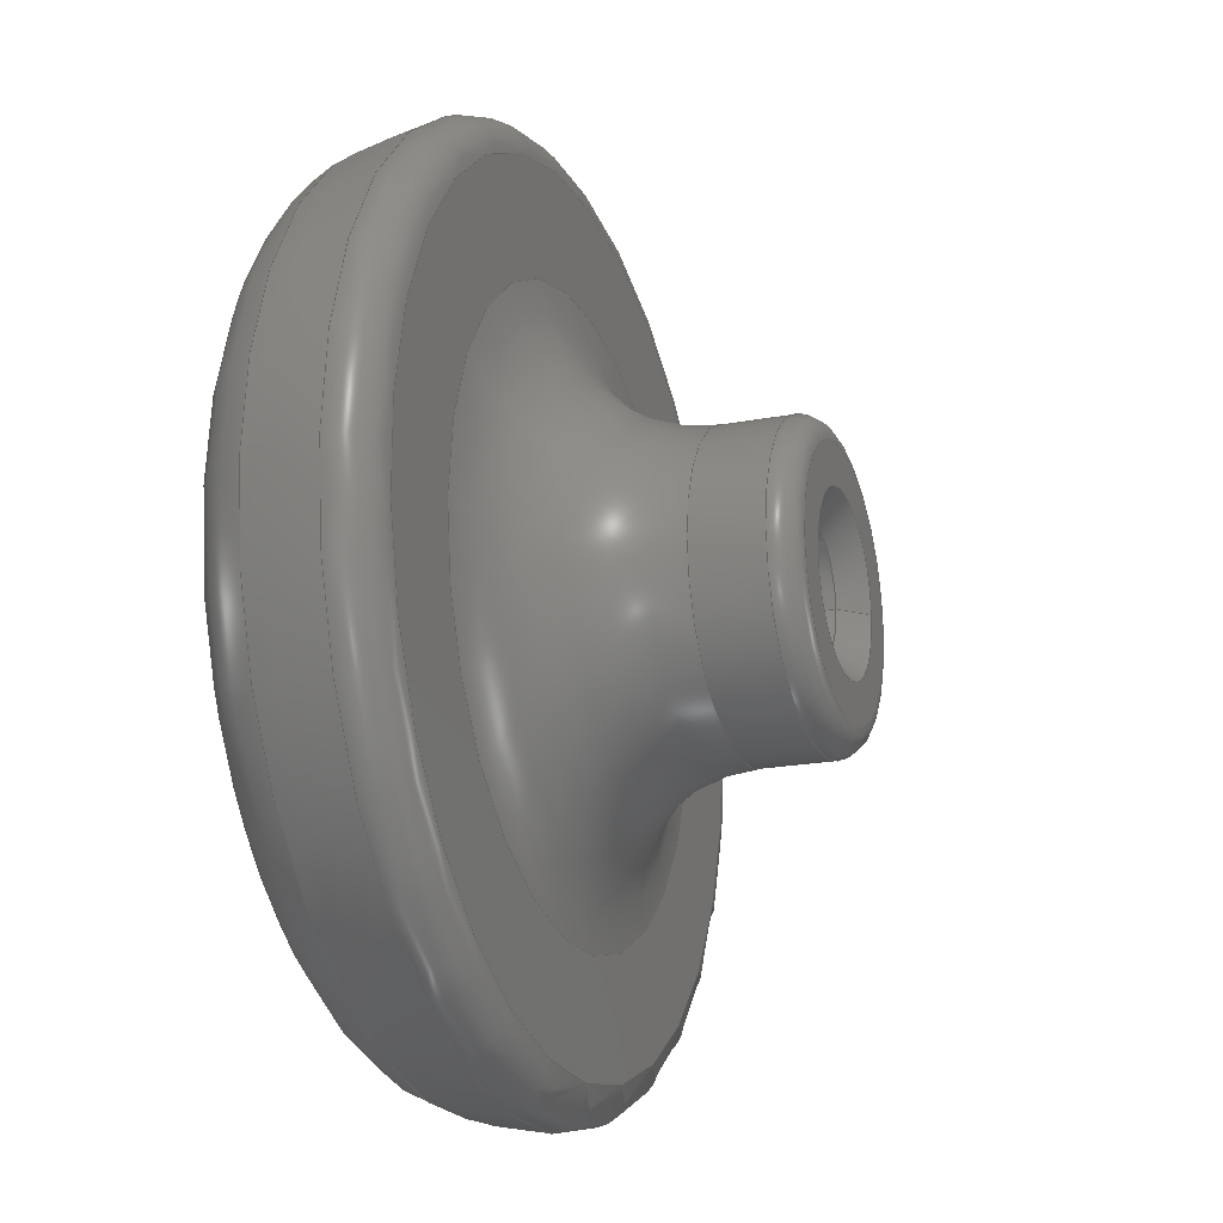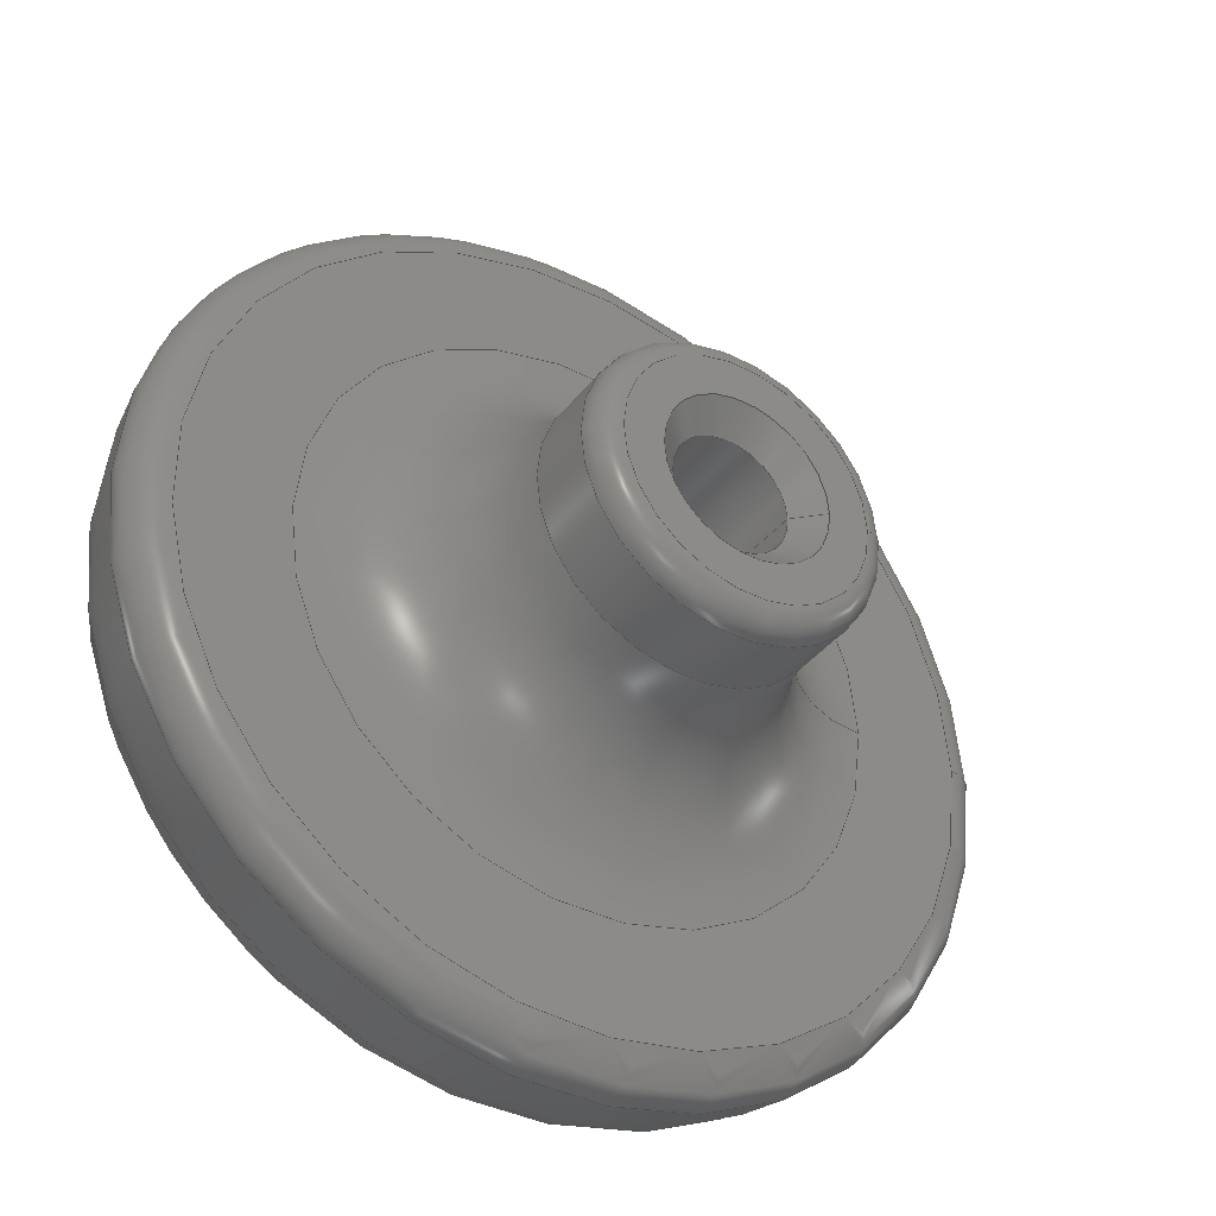
<metadata>
{"format":"step","ext":"step","renderer":"f3d","projection":"perspective","resolution":1024,"background":"white","views":[{"elev":-19.8,"azim":-70.2,"up":"+Z"},{"elev":-38.0,"azim":-33.4,"up":"+Z"}]}
</metadata>
<code>
ISO-10303-21;
DATA;
#1 = APPLICATION_PROTOCOL_DEFINITION('international standard',
  'automotive_design',2000,#2);
#2 = APPLICATION_CONTEXT(
  'core data for automotive mechanical design processes');
#3 = SHAPE_DEFINITION_REPRESENTATION(#4,#10);
#4 = PRODUCT_DEFINITION_SHAPE('','',#5);
#5 = PRODUCT_DEFINITION('design','',#6,#9);
#6 = PRODUCT_DEFINITION_FORMATION('','',#7);
#7 = PRODUCT('Chamfer001','Chamfer001','',(#8));
#8 = PRODUCT_CONTEXT('',#2,'mechanical');
#9 = PRODUCT_DEFINITION_CONTEXT('part definition',#2,'design');
#10 = ADVANCED_BREP_SHAPE_REPRESENTATION('',(#11,#15),#399);
#11 = AXIS2_PLACEMENT_3D('',#12,#13,#14);
#12 = CARTESIAN_POINT('',(0,0,0));
#13 = DIRECTION('',(0,0,1));
#14 = DIRECTION('',(1,0,-0));
#15 = MANIFOLD_SOLID_BREP('',#16);
#16 = CLOSED_SHELL('',(#17,#50,#75,#100,#109,#129,#155,#180,#206,#226,
    #252,#282,#308,#328,#354,#380));
#17 = ADVANCED_FACE('',(#18),#45,.F.);
#18 = FACE_BOUND('',#19,.F.);
#19 = EDGE_LOOP('',(#20,#30,#37,#38));
#20 = ORIENTED_EDGE('',*,*,#21,.F.);
#21 = EDGE_CURVE('',#22,#24,#26,.T.);
#22 = VERTEX_POINT('',#23);
#23 = CARTESIAN_POINT('',(1.191,0.4999,0));
#24 = VERTEX_POINT('',#25);
#25 = CARTESIAN_POINT('',(1.08,6.7,
    -2.948e-15));
#26 = LINE('',#27,#28);
#27 = CARTESIAN_POINT('',(1.2,0,0));
#28 = VECTOR('',#29,1);
#29 = DIRECTION('',(-0.01785,0.9998,0));
#30 = ORIENTED_EDGE('',*,*,#31,.T.);
#31 = EDGE_CURVE('',#22,#22,#32,.T.);
#32 = CIRCLE('',#33,1.191);
#33 = AXIS2_PLACEMENT_3D('',#34,#35,#36);
#34 = CARTESIAN_POINT('',(0,0.4999,-2.2e-16));
#35 = DIRECTION('',(0,1,-4.4e-16));
#36 = DIRECTION('',(1,0,0));
#37 = ORIENTED_EDGE('',*,*,#21,.T.);
#38 = ORIENTED_EDGE('',*,*,#39,.F.);
#39 = EDGE_CURVE('',#24,#24,#40,.T.);
#40 = CIRCLE('',#41,1.08);
#41 = AXIS2_PLACEMENT_3D('',#42,#43,#44);
#42 = CARTESIAN_POINT('',(0,6.7,-2.948e-15));
#43 = DIRECTION('',(0,1,-4.4e-16));
#44 = DIRECTION('',(1,-1.228e-32,-2.791e-17));
#45 = CONICAL_SURFACE('',#46,1.2,0.01786);
#46 = AXIS2_PLACEMENT_3D('',#47,#48,#49);
#47 = CARTESIAN_POINT('',(0,0,0));
#48 = DIRECTION('',(0,-1,4.4e-16));
#49 = DIRECTION('',(1,0,0));
#50 = ADVANCED_FACE('',(#51),#70,.F.);
#51 = FACE_BOUND('',#52,.F.);
#52 = EDGE_LOOP('',(#53,#61,#62,#63));
#53 = ORIENTED_EDGE('',*,*,#54,.F.);
#54 = EDGE_CURVE('',#24,#55,#57,.T.);
#55 = VERTEX_POINT('',#56);
#56 = CARTESIAN_POINT('',(0.775,7,-3.08e-15));
#57 = LINE('',#58,#59);
#58 = CARTESIAN_POINT('',(0.775,7,-3.08e-15));
#59 = VECTOR('',#60,1);
#60 = DIRECTION('',(-0.7134,0.7008,-3.083e-16));
#61 = ORIENTED_EDGE('',*,*,#39,.T.);
#62 = ORIENTED_EDGE('',*,*,#54,.T.);
#63 = ORIENTED_EDGE('',*,*,#64,.F.);
#64 = EDGE_CURVE('',#55,#55,#65,.T.);
#65 = CIRCLE('',#66,0.775);
#66 = AXIS2_PLACEMENT_3D('',#67,#68,#69);
#67 = CARTESIAN_POINT('',(0,7,-3.08e-15));
#68 = DIRECTION('',(0,1,-4.4e-16));
#69 = DIRECTION('',(1,-1.228e-32,-2.791e-17));
#70 = CONICAL_SURFACE('',#71,0.775,0.7943);
#71 = AXIS2_PLACEMENT_3D('',#72,#73,#74);
#72 = CARTESIAN_POINT('',(0,7,-3.08e-15));
#73 = DIRECTION('',(-0,-1,4.4e-16));
#74 = DIRECTION('',(1,-1.228e-32,-2.791e-17));
#75 = ADVANCED_FACE('',(#76),#95,.F.);
#76 = FACE_BOUND('',#77,.F.);
#77 = EDGE_LOOP('',(#78,#86,#93,#94));
#78 = ORIENTED_EDGE('',*,*,#79,.F.);
#79 = EDGE_CURVE('',#80,#22,#82,.T.);
#80 = VERTEX_POINT('',#81);
#81 = CARTESIAN_POINT('',(1.7,0,0));
#82 = LINE('',#83,#84);
#83 = CARTESIAN_POINT('',(1.7,0,0));
#84 = VECTOR('',#85,1);
#85 = DIRECTION('',(-0.7134,0.7008,-3.1e-16));
#86 = ORIENTED_EDGE('',*,*,#87,.T.);
#87 = EDGE_CURVE('',#80,#80,#88,.T.);
#88 = CIRCLE('',#89,1.7);
#89 = AXIS2_PLACEMENT_3D('',#90,#91,#92);
#90 = CARTESIAN_POINT('',(0,0,0));
#91 = DIRECTION('',(0,1,-4.4e-16));
#92 = DIRECTION('',(1,0,0));
#93 = ORIENTED_EDGE('',*,*,#79,.T.);
#94 = ORIENTED_EDGE('',*,*,#31,.F.);
#95 = CONICAL_SURFACE('',#96,1.7,0.7943);
#96 = AXIS2_PLACEMENT_3D('',#97,#98,#99);
#97 = CARTESIAN_POINT('',(0,0,0));
#98 = DIRECTION('',(0,-1,4.4e-16));
#99 = DIRECTION('',(1,0,0));
#100 = ADVANCED_FACE('',(#101),#104,.F.);
#101 = FACE_BOUND('',#102,.F.);
#102 = EDGE_LOOP('',(#103));
#103 = ORIENTED_EDGE('',*,*,#64,.T.);
#104 = PLANE('',#105);
#105 = AXIS2_PLACEMENT_3D('',#106,#107,#108);
#106 = CARTESIAN_POINT('',(0,7,-3.11e-15));
#107 = DIRECTION('',(0,1,-4.4e-16));
#108 = DIRECTION('',(1,0,0));
#109 = ADVANCED_FACE('',(#110,#113),#124,.F.);
#110 = FACE_BOUND('',#111,.T.);
#111 = EDGE_LOOP('',(#112));
#112 = ORIENTED_EDGE('',*,*,#87,.T.);
#113 = FACE_BOUND('',#114,.T.);
#114 = EDGE_LOOP('',(#115));
#115 = ORIENTED_EDGE('',*,*,#116,.F.);
#116 = EDGE_CURVE('',#117,#117,#119,.T.);
#117 = VERTEX_POINT('',#118);
#118 = CARTESIAN_POINT('',(2.5,0,0));
#119 = CIRCLE('',#120,2.5);
#120 = AXIS2_PLACEMENT_3D('',#121,#122,#123);
#121 = CARTESIAN_POINT('',(0,0,0));
#122 = DIRECTION('',(0,1,-4.4e-16));
#123 = DIRECTION('',(1,0,0));
#124 = PLANE('',#125);
#125 = AXIS2_PLACEMENT_3D('',#126,#127,#128);
#126 = CARTESIAN_POINT('',(0,0,0));
#127 = DIRECTION('',(0,1,-4.4e-16));
#128 = DIRECTION('',(1,0,0));
#129 = ADVANCED_FACE('',(#130),#150,.T.);
#130 = FACE_BOUND('',#131,.T.);
#131 = EDGE_LOOP('',(#132,#141,#142,#143));
#132 = ORIENTED_EDGE('',*,*,#133,.F.);
#133 = EDGE_CURVE('',#117,#134,#136,.T.);
#134 = VERTEX_POINT('',#135);
#135 = CARTESIAN_POINT('',(3,0.5,0));
#136 = CIRCLE('',#137,0.5);
#137 = AXIS2_PLACEMENT_3D('',#138,#139,#140);
#138 = CARTESIAN_POINT('',(2.5,0.5,-2.2e-16));
#139 = DIRECTION('',(-0,4.4e-16,1));
#140 = DIRECTION('',(1,0,0));
#141 = ORIENTED_EDGE('',*,*,#116,.T.);
#142 = ORIENTED_EDGE('',*,*,#133,.T.);
#143 = ORIENTED_EDGE('',*,*,#144,.F.);
#144 = EDGE_CURVE('',#134,#134,#145,.T.);
#145 = CIRCLE('',#146,3);
#146 = AXIS2_PLACEMENT_3D('',#147,#148,#149);
#147 = CARTESIAN_POINT('',(0,0.5,-2.2e-16));
#148 = DIRECTION('',(0,1,-4.4e-16));
#149 = DIRECTION('',(1,0,0));
#150 = TOROIDAL_SURFACE('',#151,2.5,0.5);
#151 = AXIS2_PLACEMENT_3D('',#152,#153,#154);
#152 = CARTESIAN_POINT('',(0,0.5,-2.2e-16));
#153 = DIRECTION('',(0,1,-4.4e-16));
#154 = DIRECTION('',(1,0,0));
#155 = ADVANCED_FACE('',(#156),#175,.T.);
#156 = FACE_BOUND('',#157,.T.);
#157 = EDGE_LOOP('',(#158,#166,#167,#168));
#158 = ORIENTED_EDGE('',*,*,#159,.F.);
#159 = EDGE_CURVE('',#134,#160,#162,.T.);
#160 = VERTEX_POINT('',#161);
#161 = CARTESIAN_POINT('',(3,1.85,0));
#162 = LINE('',#163,#164);
#163 = CARTESIAN_POINT('',(3,0,0));
#164 = VECTOR('',#165,1);
#165 = DIRECTION('',(0,1,0));
#166 = ORIENTED_EDGE('',*,*,#144,.T.);
#167 = ORIENTED_EDGE('',*,*,#159,.T.);
#168 = ORIENTED_EDGE('',*,*,#169,.F.);
#169 = EDGE_CURVE('',#160,#160,#170,.T.);
#170 = CIRCLE('',#171,3);
#171 = AXIS2_PLACEMENT_3D('',#172,#173,#174);
#172 = CARTESIAN_POINT('',(0,1.85,-8.2e-16));
#173 = DIRECTION('',(0,1,-4.4e-16));
#174 = DIRECTION('',(1,0,0));
#175 = CYLINDRICAL_SURFACE('',#176,3);
#176 = AXIS2_PLACEMENT_3D('',#177,#178,#179);
#177 = CARTESIAN_POINT('',(0,0,0));
#178 = DIRECTION('',(0,1,-4.4e-16));
#179 = DIRECTION('',(1,0,0));
#180 = ADVANCED_FACE('',(#181),#201,.F.);
#181 = FACE_BOUND('',#182,.F.);
#182 = EDGE_LOOP('',(#183,#192,#199,#200));
#183 = ORIENTED_EDGE('',*,*,#184,.T.);
#184 = EDGE_CURVE('',#185,#185,#187,.T.);
#185 = VERTEX_POINT('',#186);
#186 = CARTESIAN_POINT('',(6,4.85,0));
#187 = CIRCLE('',#188,6);
#188 = AXIS2_PLACEMENT_3D('',#189,#190,#191);
#189 = CARTESIAN_POINT('',(0,4.85,-2.15e-15));
#190 = DIRECTION('',(0,1,-4.4e-16));
#191 = DIRECTION('',(1,0,0));
#192 = ORIENTED_EDGE('',*,*,#193,.T.);
#193 = EDGE_CURVE('',#185,#160,#194,.T.);
#194 = CIRCLE('',#195,3);
#195 = AXIS2_PLACEMENT_3D('',#196,#197,#198);
#196 = CARTESIAN_POINT('',(6,1.85,0));
#197 = DIRECTION('',(0,0,1));
#198 = DIRECTION('',(1,0,0));
#199 = ORIENTED_EDGE('',*,*,#169,.F.);
#200 = ORIENTED_EDGE('',*,*,#193,.F.);
#201 = TOROIDAL_SURFACE('',#202,6,3);
#202 = AXIS2_PLACEMENT_3D('',#203,#204,#205);
#203 = CARTESIAN_POINT('',(0,1.85,-8.2e-16));
#204 = DIRECTION('',(0,1,-4.4e-16));
#205 = DIRECTION('',(1,0,0));
#206 = ADVANCED_FACE('',(#207,#210),#221,.F.);
#207 = FACE_BOUND('',#208,.T.);
#208 = EDGE_LOOP('',(#209));
#209 = ORIENTED_EDGE('',*,*,#184,.T.);
#210 = FACE_BOUND('',#211,.T.);
#211 = EDGE_LOOP('',(#212));
#212 = ORIENTED_EDGE('',*,*,#213,.F.);
#213 = EDGE_CURVE('',#214,#214,#216,.T.);
#214 = VERTEX_POINT('',#215);
#215 = CARTESIAN_POINT('',(8.22,4.85,0));
#216 = CIRCLE('',#217,8.22);
#217 = AXIS2_PLACEMENT_3D('',#218,#219,#220);
#218 = CARTESIAN_POINT('',(0,4.85,-2.15e-15));
#219 = DIRECTION('',(0,1,-4.4e-16));
#220 = DIRECTION('',(1,0,0));
#221 = PLANE('',#222);
#222 = AXIS2_PLACEMENT_3D('',#223,#224,#225);
#223 = CARTESIAN_POINT('',(0,4.85,-2.15e-15));
#224 = DIRECTION('',(0,1,-4.4e-16));
#225 = DIRECTION('',(1,0,0));
#226 = ADVANCED_FACE('',(#227),#247,.T.);
#227 = FACE_BOUND('',#228,.T.);
#228 = EDGE_LOOP('',(#229,#230,#239,#246));
#229 = ORIENTED_EDGE('',*,*,#213,.T.);
#230 = ORIENTED_EDGE('',*,*,#231,.T.);
#231 = EDGE_CURVE('',#214,#232,#234,.T.);
#232 = VERTEX_POINT('',#233);
#233 = CARTESIAN_POINT('',(8.966,5.678,0));
#234 = CIRCLE('',#235,0.75);
#235 = AXIS2_PLACEMENT_3D('',#236,#237,#238);
#236 = CARTESIAN_POINT('',(8.22,5.6,0));
#237 = DIRECTION('',(0,0,1));
#238 = DIRECTION('',(1,0,0));
#239 = ORIENTED_EDGE('',*,*,#240,.F.);
#240 = EDGE_CURVE('',#232,#232,#241,.T.);
#241 = CIRCLE('',#242,8.966);
#242 = AXIS2_PLACEMENT_3D('',#243,#244,#245);
#243 = CARTESIAN_POINT('',(0,5.678,-2.52e-15));
#244 = DIRECTION('',(0,1,-4.4e-16));
#245 = DIRECTION('',(1,0,0));
#246 = ORIENTED_EDGE('',*,*,#231,.F.);
#247 = TOROIDAL_SURFACE('',#248,8.22,0.75);
#248 = AXIS2_PLACEMENT_3D('',#249,#250,#251);
#249 = CARTESIAN_POINT('',(0,5.6,-2.49e-15));
#250 = DIRECTION('',(0,1,-4.4e-16));
#251 = DIRECTION('',(1,0,0));
#252 = ADVANCED_FACE('',(#253),#273,.T.);
#253 = FACE_BOUND('',#254,.T.);
#254 = EDGE_LOOP('',(#255,#256,#265,#272));
#255 = ORIENTED_EDGE('',*,*,#240,.T.);
#256 = ORIENTED_EDGE('',*,*,#257,.T.);
#257 = EDGE_CURVE('',#232,#258,#260,.T.);
#258 = VERTEX_POINT('',#259);
#259 = CARTESIAN_POINT('',(8.64,7.177,0));
#260 = CIRCLE('',#261,6.99);
#261 = AXIS2_PLACEMENT_3D('',#262,#263,#264);
#262 = CARTESIAN_POINT('',(2.014,4.952,0));
#263 = DIRECTION('',(0,0,1));
#264 = DIRECTION('',(1,0,0));
#265 = ORIENTED_EDGE('',*,*,#266,.F.);
#266 = EDGE_CURVE('',#258,#258,#267,.T.);
#267 = CIRCLE('',#268,8.64);
#268 = AXIS2_PLACEMENT_3D('',#269,#270,#271);
#269 = CARTESIAN_POINT('',(0,7.177,-3.19e-15));
#270 = DIRECTION('',(0,1,-4.4e-16));
#271 = DIRECTION('',(1,0,0));
#272 = ORIENTED_EDGE('',*,*,#257,.F.);
#273 = SURFACE_OF_REVOLUTION('',#274,#279);
#274 = CIRCLE('',#275,6.99);
#275 = AXIS2_PLACEMENT_3D('',#276,#277,#278);
#276 = CARTESIAN_POINT('',(2.014,4.952,-2.2e-15));
#277 = DIRECTION('',(-0,4.4e-16,1));
#278 = DIRECTION('',(1,0,0));
#279 = AXIS1_PLACEMENT('',#280,#281);
#280 = CARTESIAN_POINT('',(0,0,0));
#281 = DIRECTION('',(0,1,-4.4e-16));
#282 = ADVANCED_FACE('',(#283),#303,.T.);
#283 = FACE_BOUND('',#284,.T.);
#284 = EDGE_LOOP('',(#285,#286,#295,#302));
#285 = ORIENTED_EDGE('',*,*,#266,.T.);
#286 = ORIENTED_EDGE('',*,*,#287,.T.);
#287 = EDGE_CURVE('',#258,#288,#290,.T.);
#288 = VERTEX_POINT('',#289);
#289 = CARTESIAN_POINT('',(6.801,8.5,0));
#290 = CIRCLE('',#291,1.94);
#291 = AXIS2_PLACEMENT_3D('',#292,#293,#294);
#292 = CARTESIAN_POINT('',(6.801,6.56,0));
#293 = DIRECTION('',(0,0,1));
#294 = DIRECTION('',(1,0,0));
#295 = ORIENTED_EDGE('',*,*,#296,.F.);
#296 = EDGE_CURVE('',#288,#288,#297,.T.);
#297 = CIRCLE('',#298,6.801);
#298 = AXIS2_PLACEMENT_3D('',#299,#300,#301);
#299 = CARTESIAN_POINT('',(0,8.5,-3.77e-15));
#300 = DIRECTION('',(0,1,-4.4e-16));
#301 = DIRECTION('',(1,0,0));
#302 = ORIENTED_EDGE('',*,*,#287,.F.);
#303 = TOROIDAL_SURFACE('',#304,6.801,1.94);
#304 = AXIS2_PLACEMENT_3D('',#305,#306,#307);
#305 = CARTESIAN_POINT('',(0,6.56,-2.91e-15));
#306 = DIRECTION('',(0,1,-4.4e-16));
#307 = DIRECTION('',(1,0,0));
#308 = ADVANCED_FACE('',(#309,#312),#323,.T.);
#309 = FACE_BOUND('',#310,.T.);
#310 = EDGE_LOOP('',(#311));
#311 = ORIENTED_EDGE('',*,*,#296,.T.);
#312 = FACE_BOUND('',#313,.T.);
#313 = EDGE_LOOP('',(#314));
#314 = ORIENTED_EDGE('',*,*,#315,.F.);
#315 = EDGE_CURVE('',#316,#316,#318,.T.);
#316 = VERTEX_POINT('',#317);
#317 = CARTESIAN_POINT('',(6.511,8.5,0));
#318 = CIRCLE('',#319,6.511);
#319 = AXIS2_PLACEMENT_3D('',#320,#321,#322);
#320 = CARTESIAN_POINT('',(0,8.5,-3.77e-15));
#321 = DIRECTION('',(0,1,-4.4e-16));
#322 = DIRECTION('',(1,0,0));
#323 = PLANE('',#324);
#324 = AXIS2_PLACEMENT_3D('',#325,#326,#327);
#325 = CARTESIAN_POINT('',(0,8.5,-3.77e-15));
#326 = DIRECTION('',(0,1,-4.4e-16));
#327 = DIRECTION('',(1,0,0));
#328 = ADVANCED_FACE('',(#329),#349,.T.);
#329 = FACE_BOUND('',#330,.T.);
#330 = EDGE_LOOP('',(#331,#332,#341,#348));
#331 = ORIENTED_EDGE('',*,*,#315,.T.);
#332 = ORIENTED_EDGE('',*,*,#333,.T.);
#333 = EDGE_CURVE('',#316,#334,#336,.T.);
#334 = VERTEX_POINT('',#335);
#335 = CARTESIAN_POINT('',(6,8.112,0));
#336 = CIRCLE('',#337,0.53);
#337 = AXIS2_PLACEMENT_3D('',#338,#339,#340);
#338 = CARTESIAN_POINT('',(6.511,7.97,0));
#339 = DIRECTION('',(0,0,1));
#340 = DIRECTION('',(1,0,0));
#341 = ORIENTED_EDGE('',*,*,#342,.F.);
#342 = EDGE_CURVE('',#334,#334,#343,.T.);
#343 = CIRCLE('',#344,6);
#344 = AXIS2_PLACEMENT_3D('',#345,#346,#347);
#345 = CARTESIAN_POINT('',(0,8.112,-3.6e-15));
#346 = DIRECTION('',(0,1,-4.4e-16));
#347 = DIRECTION('',(1,0,0));
#348 = ORIENTED_EDGE('',*,*,#333,.F.);
#349 = TOROIDAL_SURFACE('',#350,6.511,0.53);
#350 = AXIS2_PLACEMENT_3D('',#351,#352,#353);
#351 = CARTESIAN_POINT('',(0,7.97,-3.54e-15));
#352 = DIRECTION('',(0,1,-4.4e-16));
#353 = DIRECTION('',(1,0,0));
#354 = ADVANCED_FACE('',(#355),#375,.F.);
#355 = FACE_BOUND('',#356,.F.);
#356 = EDGE_LOOP('',(#357,#366,#373,#374));
#357 = ORIENTED_EDGE('',*,*,#358,.T.);
#358 = EDGE_CURVE('',#359,#359,#361,.T.);
#359 = VERTEX_POINT('',#360);
#360 = CARTESIAN_POINT('',(5.17,7.669,0));
#361 = CIRCLE('',#362,5.17);
#362 = AXIS2_PLACEMENT_3D('',#363,#364,#365);
#363 = CARTESIAN_POINT('',(0,7.669,-3.41e-15));
#364 = DIRECTION('',(0,1,-4.4e-16));
#365 = DIRECTION('',(1,0,0));
#366 = ORIENTED_EDGE('',*,*,#367,.T.);
#367 = EDGE_CURVE('',#359,#334,#368,.T.);
#368 = CIRCLE('',#369,0.65);
#369 = AXIS2_PLACEMENT_3D('',#370,#371,#372);
#370 = CARTESIAN_POINT('',(5.374,8.286,0));
#371 = DIRECTION('',(0,0,1));
#372 = DIRECTION('',(1,0,0));
#373 = ORIENTED_EDGE('',*,*,#342,.F.);
#374 = ORIENTED_EDGE('',*,*,#367,.F.);
#375 = TOROIDAL_SURFACE('',#376,5.374,0.65);
#376 = AXIS2_PLACEMENT_3D('',#377,#378,#379);
#377 = CARTESIAN_POINT('',(0,8.286,-3.68e-15));
#378 = DIRECTION('',(0,1,-4.4e-16));
#379 = DIRECTION('',(1,0,0));
#380 = ADVANCED_FACE('',(#381),#394,.T.);
#381 = FACE_BOUND('',#382,.T.);
#382 = EDGE_LOOP('',(#383,#384,#393));
#383 = ORIENTED_EDGE('',*,*,#358,.T.);
#384 = ORIENTED_EDGE('',*,*,#385,.T.);
#385 = EDGE_CURVE('',#359,#386,#388,.T.);
#386 = VERTEX_POINT('',#387);
#387 = CARTESIAN_POINT('',(4.661e-12,8.5,0));
#388 = CIRCLE('',#389,16.5);
#389 = AXIS2_PLACEMENT_3D('',#390,#391,#392);
#390 = CARTESIAN_POINT('',(-5.6e-16,-8,0));
#391 = DIRECTION('',(0,0,1));
#392 = DIRECTION('',(1,0,0));
#393 = ORIENTED_EDGE('',*,*,#385,.F.);
#394 = SPHERICAL_SURFACE('',#395,16.5);
#395 = AXIS2_PLACEMENT_3D('',#396,#397,#398);
#396 = CARTESIAN_POINT('',(-5.6e-16,-8,3.55e-15));
#397 = DIRECTION('',(0,1,-4.4e-16));
#398 = DIRECTION('',(1,0,0));
#399 = ( GEOMETRIC_REPRESENTATION_CONTEXT(3) 
GLOBAL_UNCERTAINTY_ASSIGNED_CONTEXT((#403)) GLOBAL_UNIT_ASSIGNED_CONTEXT
((#400,#401,#402)) REPRESENTATION_CONTEXT('Context #1',
  '3D Context with UNIT and UNCERTAINTY') );
#400 = ( LENGTH_UNIT() NAMED_UNIT(*) SI_UNIT(.MILLI.,.METRE.) );
#401 = ( NAMED_UNIT(*) PLANE_ANGLE_UNIT() SI_UNIT($,.RADIAN.) );
#402 = ( NAMED_UNIT(*) SI_UNIT($,.STERADIAN.) SOLID_ANGLE_UNIT() );
#403 = UNCERTAINTY_MEASURE_WITH_UNIT(LENGTH_MEASURE(1e-07),#400,
  'distance_accuracy_value','confusion accuracy');
#404 = PRODUCT_RELATED_PRODUCT_CATEGORY('part',$,(#7));
#405 = MECHANICAL_DESIGN_GEOMETRIC_PRESENTATION_REPRESENTATION('',(#406)
  ,#399);
#406 = STYLED_ITEM('color',(#407),#15);
#407 = PRESENTATION_STYLE_ASSIGNMENT((#408,#414));
#408 = SURFACE_STYLE_USAGE(.BOTH.,#409);
#409 = SURFACE_SIDE_STYLE('',(#410));
#410 = SURFACE_STYLE_FILL_AREA(#411);
#411 = FILL_AREA_STYLE('',(#412));
#412 = FILL_AREA_STYLE_COLOUR('',#413);
#413 = COLOUR_RGB('',0.6784,0.7098,0.7412);
#414 = CURVE_STYLE('',#415,POSITIVE_LENGTH_MEASURE(0.1),#416);
#415 = DRAUGHTING_PRE_DEFINED_CURVE_FONT('continuous');
#416 = COLOUR_RGB('',0.09804,0.09804,
  0.09804);
ENDSEC;
END-ISO-10303-21;

</code>
